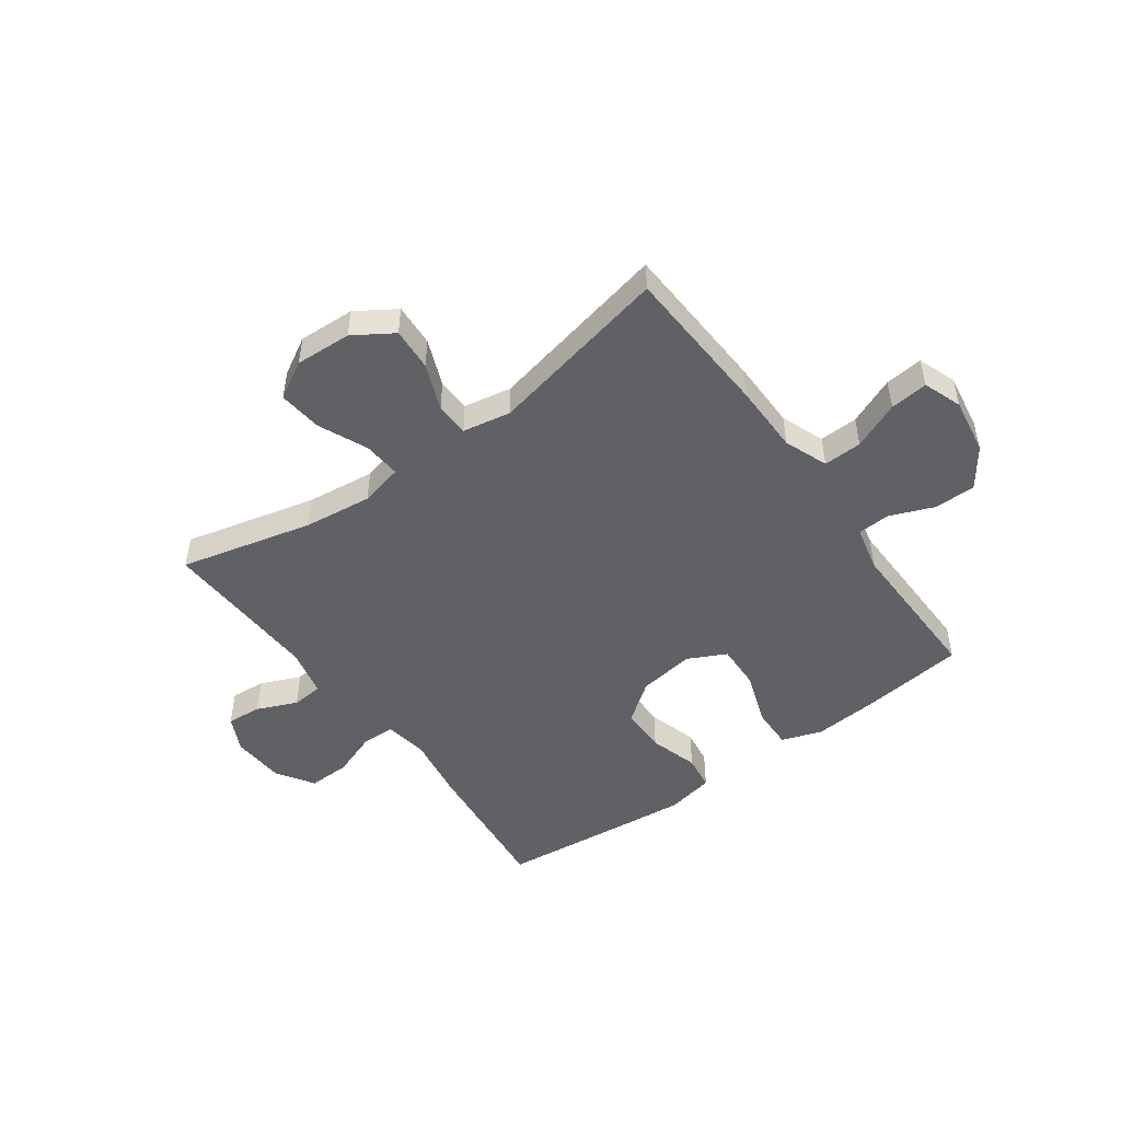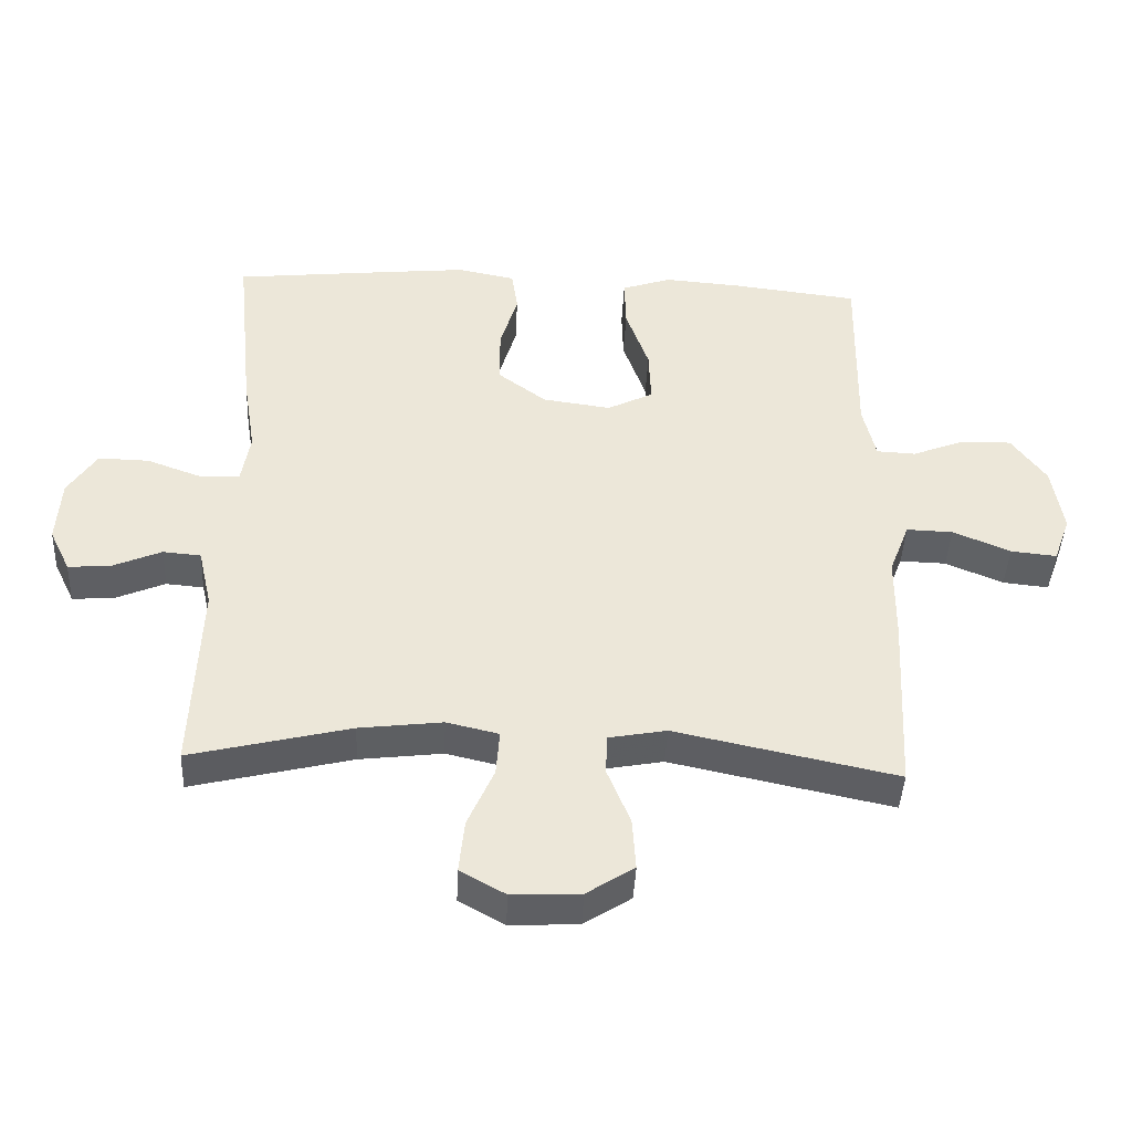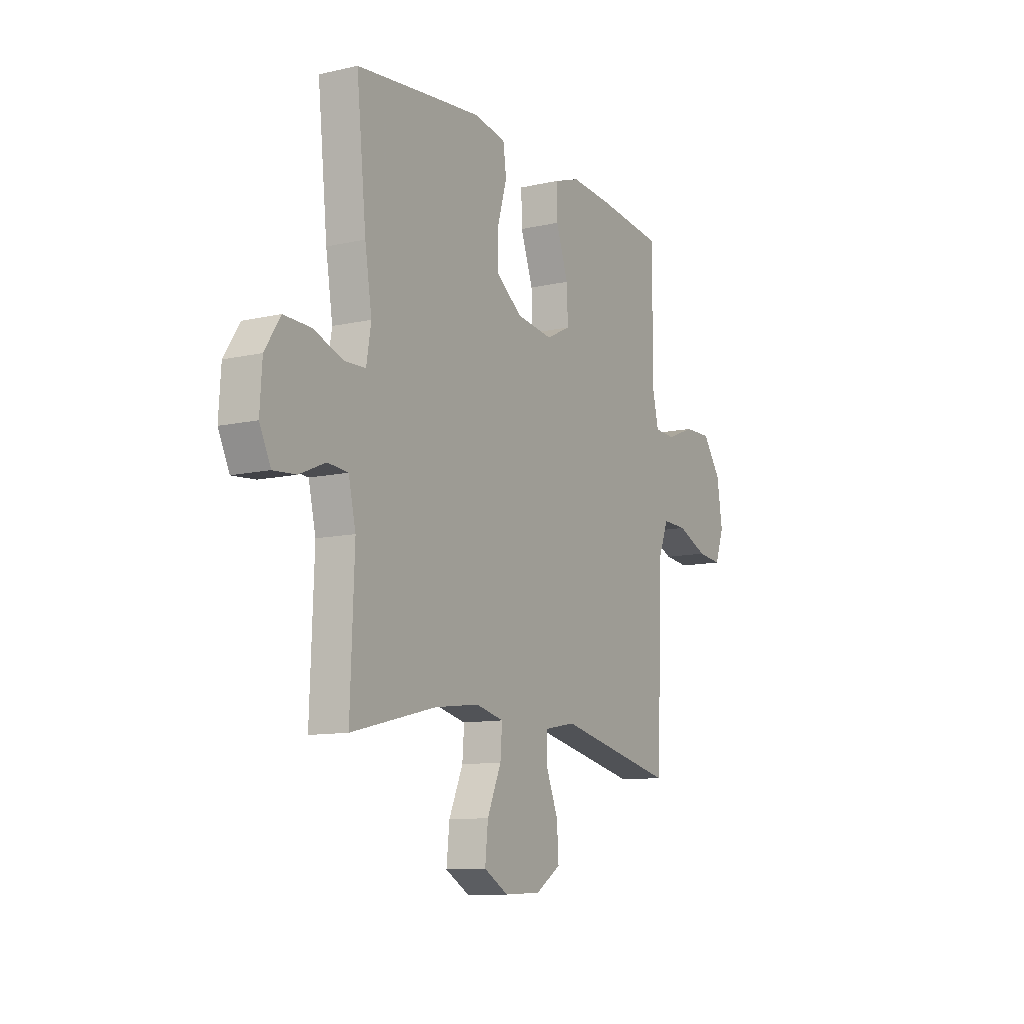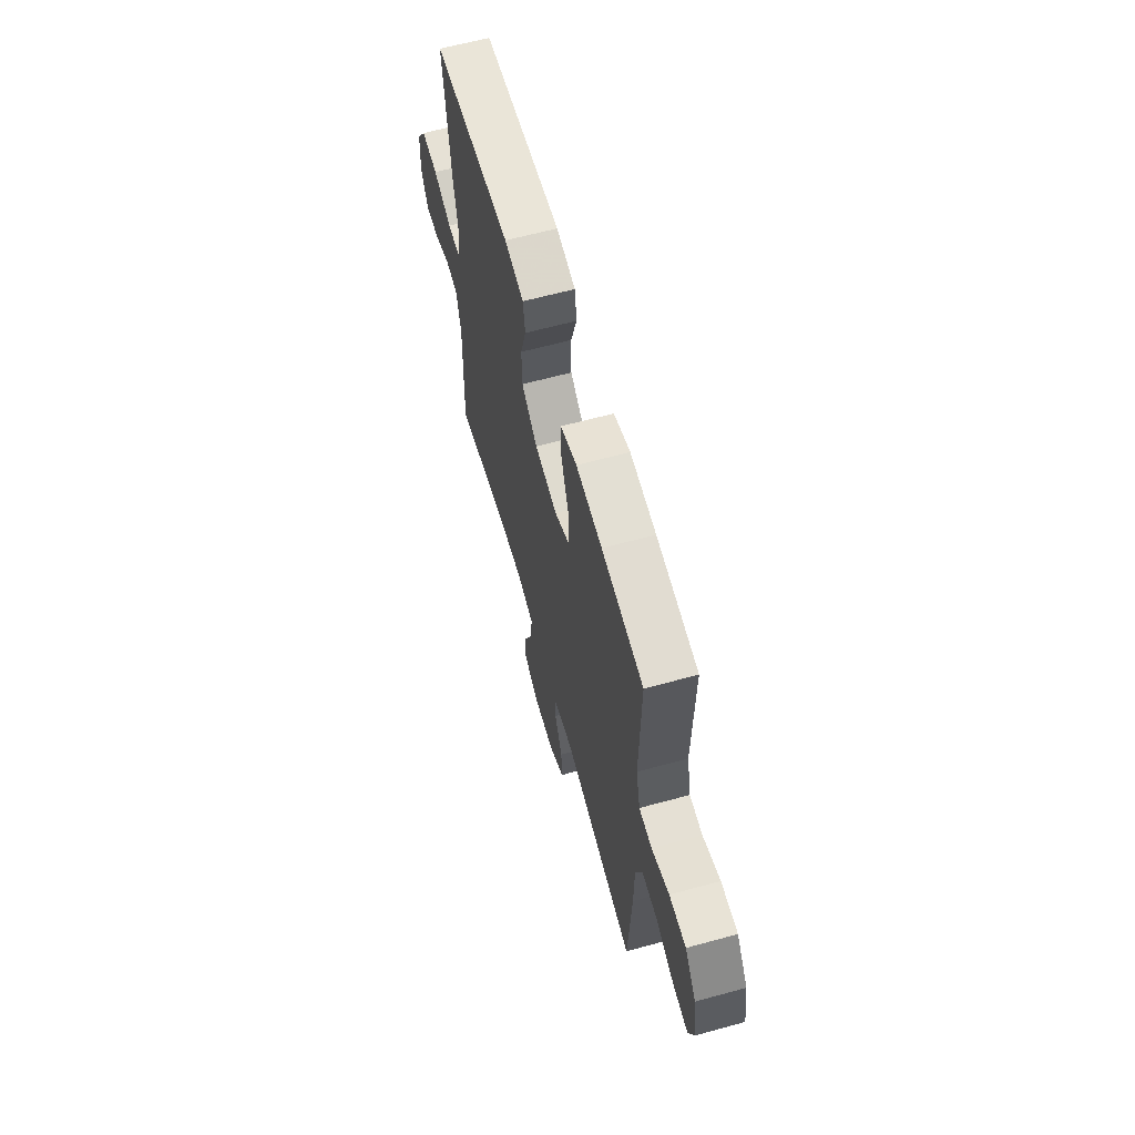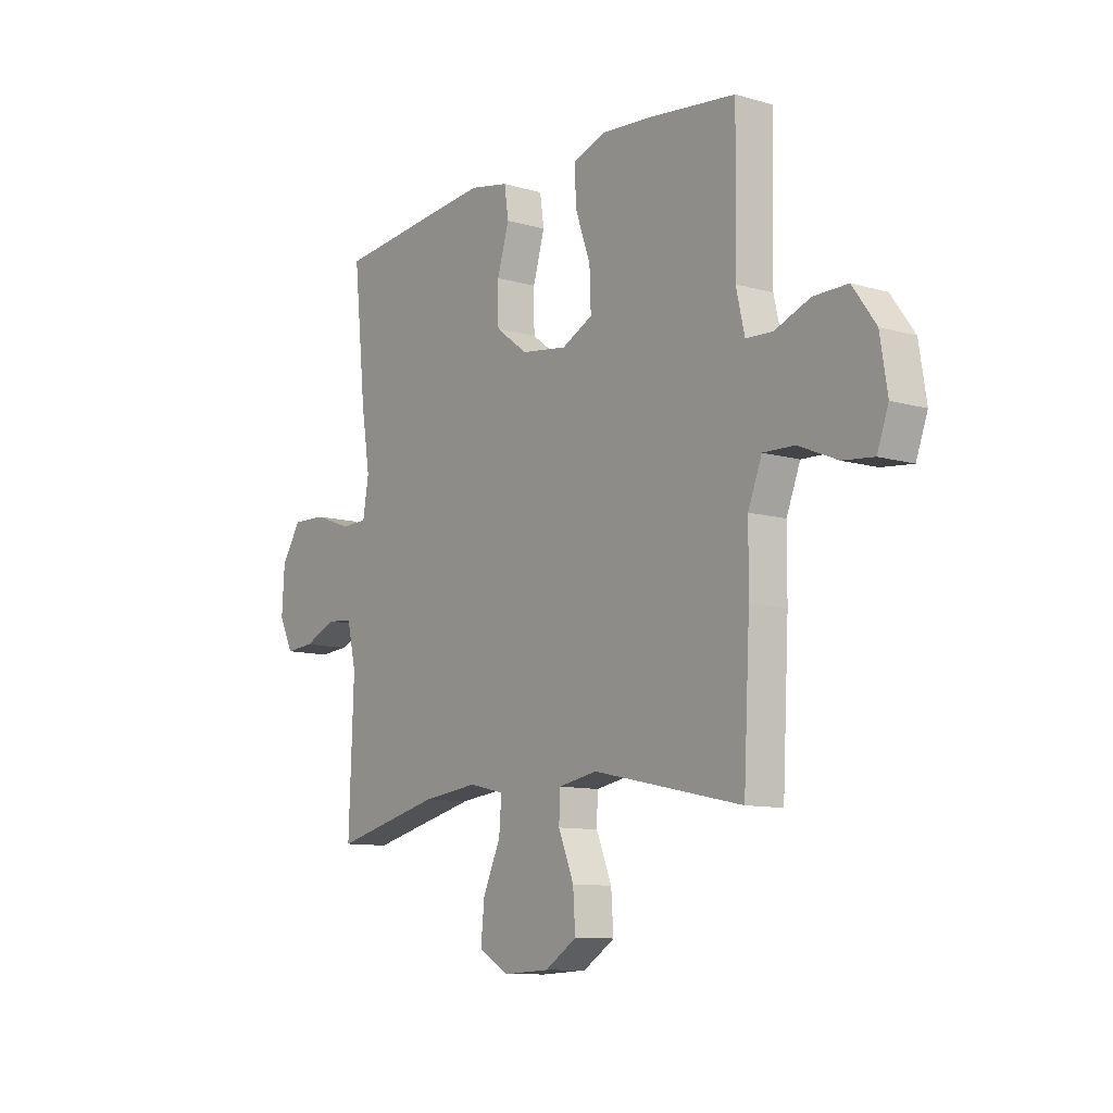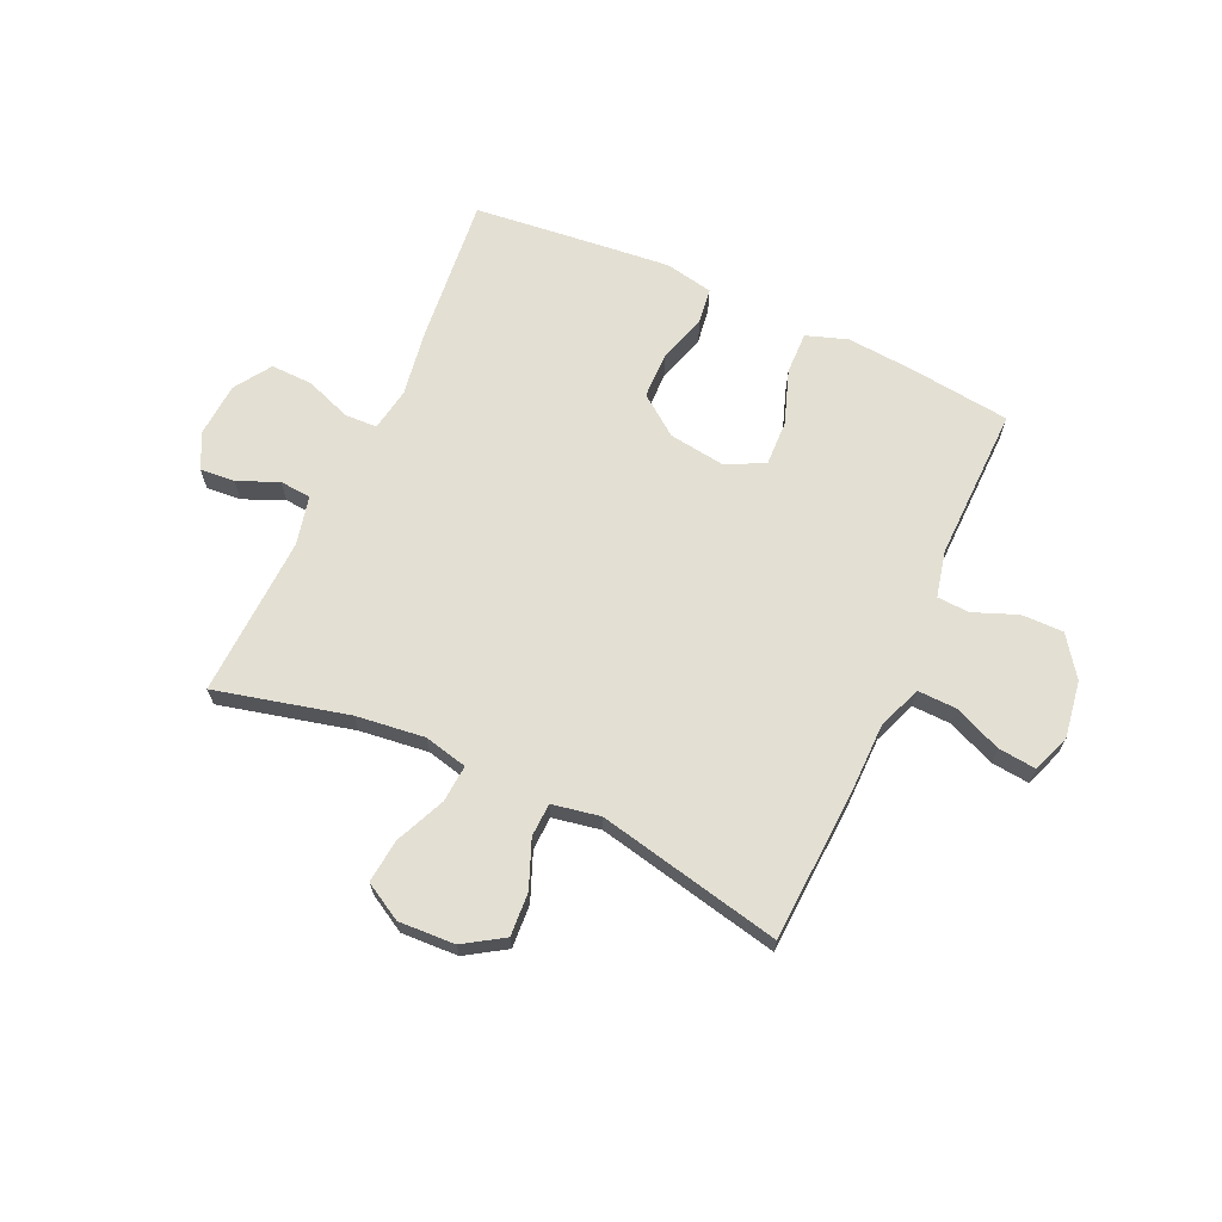
<metadata>
{"format":"obj","ext":"obj","renderer":"f3d","projection":"perspective","resolution":1024,"background":"white","views":[{"elev":-49.1,"azim":-144.0,"up":"+Y"},{"elev":-42.8,"azim":177.3,"up":"+Z"},{"elev":-10.8,"azim":119.6,"up":"+Z"},{"elev":63.2,"azim":-105.5,"up":"+Z"},{"elev":-10.2,"azim":-126.6,"up":"+Z"},{"elev":66.9,"azim":-155.4,"up":"+Y"}]}
</metadata>
<code>
v 0.5 0.07 0.5
v 0.473 0.07 0.236
v 0.454 0.07 0.117
v 0.467 0.07 0.04
v 0.525 0.07 0.038
v 0.607 0.07 0.068
v 0.682 0.07 0.07
v 0.725 0.07 0.004
v 0.731 0.07 -0.092
v 0.7 0.07 -0.156
v 0.637 0.07 -0.151
v 0.565 0.07 -0.12
v 0.509 0.07 -0.125
v 0.489 0.07 -0.212
v 0.5 0.07 -0.5
v 0.263 0.07 -0.442
v 0.14 0.07 -0.427
v 0.063 0.07 -0.445
v 0.068 0.07 -0.512
v 0.107 0.07 -0.601
v 0.115 0.07 -0.679
v 0.048 0.07 -0.717
v -0.053 0.07 -0.712
v -0.123 0.07 -0.667
v -0.118 0.07 -0.59
v -0.084 0.07 -0.506
v -0.086 0.07 -0.446
v -0.172 0.07 -0.43
v -0.5 0.07 -0.5
v -0.514 0.07 -0.228
v -0.515 0.07 -0.103
v -0.545 0.07 -0.025
v -0.614 0.07 -0.027
v -0.699 0.07 -0.063
v -0.767 0.07 -0.07
v -0.792 0.07 -0.001
v -0.776 0.07 0.1
v -0.725 0.07 0.171
v -0.65 0.07 0.17
v -0.572 0.07 0.139
v -0.514 0.07 0.142
v -0.495 0.07 0.224
v -0.5 0.07 0.5
v -0.314 0.07 0.522
v -0.198 0.07 0.531
v -0.125 0.07 0.506
v -0.127 0.07 0.431
v -0.161 0.07 0.334
v -0.164 0.07 0.253
v -0.096 0.07 0.219
v 0.005 0.07 0.233
v 0.076 0.07 0.286
v 0.077 0.07 0.369
v 0.051 0.07 0.457
v 0.06 0.07 0.52
v 0.146 0.07 0.537
v 0.275 0.07 0.524
v 0.5 0 0.5
v 0.473 0 0.236
v 0.454 0 0.117
v 0.467 0 0.04
v 0.525 0 0.038
v 0.607 0 0.068
v 0.682 0 0.07
v 0.725 0 0.004
v 0.731 0 -0.092
v 0.7 0 -0.156
v 0.637 0 -0.151
v 0.565 0 -0.12
v 0.509 0 -0.125
v 0.489 0 -0.212
v 0.5 0 -0.5
v 0.263 0 -0.442
v 0.14 0 -0.427
v 0.063 0 -0.445
v 0.068 0 -0.512
v 0.107 0 -0.601
v 0.115 0 -0.679
v 0.048 0 -0.717
v -0.053 0 -0.712
v -0.123 0 -0.667
v -0.118 0 -0.59
v -0.084 0 -0.506
v -0.086 0 -0.446
v -0.172 0 -0.43
v -0.5 0 -0.5
v -0.514 0 -0.228
v -0.515 0 -0.103
v -0.545 0 -0.025
v -0.614 0 -0.027
v -0.699 0 -0.063
v -0.767 0 -0.07
v -0.792 0 -0.001
v -0.776 0 0.1
v -0.725 0 0.171
v -0.65 0 0.17
v -0.572 0 0.139
v -0.514 0 0.142
v -0.495 0 0.224
v -0.5 0 0.5
v -0.314 0 0.522
v -0.198 0 0.531
v -0.125 0 0.506
v -0.127 0 0.431
v -0.161 0 0.334
v -0.164 0 0.253
v -0.096 0 0.219
v 0.005 0 0.233
v 0.076 0 0.286
v 0.077 0 0.369
v 0.051 0 0.457
v 0.06 0 0.52
v 0.146 0 0.537
v 0.275 0 0.524
f 53 54 55 56
f 52 53 56 57
f 45 46 47 48
f 45 48 49
f 42 43 44 45
f 41 42 45 49
f 37 38 39 40
f 37 40 41
f 36 37 41
f 33 34 35 36
f 32 33 36 41
f 31 32 41 49
f 28 29 30 31
f 27 28 31 49
f 23 24 25 26
f 23 26 27
f 19 20 21 22
f 18 19 22 23
f 14 15 16
f 13 14 16 17
f 9 10 11 12
f 9 12 13
f 8 9 13
f 5 6 7 8
f 4 5 8 13
f 57 1 2 3
f 52 57 3 4
f 23 27 49 50
f 18 23 50 51
f 17 18 51 52
f 4 13 17 52
f 113 112 111 110
f 114 113 110 109
f 105 104 103 102
f 106 105 102
f 102 101 100 99
f 106 102 99 98
f 97 96 95 94
f 98 97 94
f 98 94 93
f 93 92 91 90
f 98 93 90 89
f 106 98 89 88
f 88 87 86 85
f 106 88 85 84
f 83 82 81 80
f 84 83 80
f 79 78 77 76
f 80 79 76 75
f 73 72 71
f 74 73 71 70
f 69 68 67 66
f 70 69 66
f 70 66 65
f 65 64 63 62
f 70 65 62 61
f 60 59 58 114
f 61 60 114 109
f 107 106 84 80
f 108 107 80 75
f 109 108 75 74
f 109 74 70 61
f 1 58 59 2
f 2 59 60 3
f 3 60 61 4
f 4 61 62 5
f 5 62 63 6
f 6 63 64 7
f 7 64 65 8
f 8 65 66 9
f 9 66 67 10
f 10 67 68 11
f 11 68 69 12
f 12 69 70 13
f 13 70 71 14
f 14 71 72 15
f 15 72 73 16
f 16 73 74 17
f 17 74 75 18
f 18 75 76 19
f 19 76 77 20
f 20 77 78 21
f 21 78 79 22
f 22 79 80 23
f 23 80 81 24
f 24 81 82 25
f 25 82 83 26
f 26 83 84 27
f 27 84 85 28
f 28 85 86 29
f 29 86 87 30
f 30 87 88 31
f 31 88 89 32
f 32 89 90 33
f 33 90 91 34
f 34 91 92 35
f 35 92 93 36
f 36 93 94 37
f 37 94 95 38
f 38 95 96 39
f 39 96 97 40
f 40 97 98 41
f 41 98 99 42
f 42 99 100 43
f 43 100 101 44
f 44 101 102 45
f 45 102 103 46
f 46 103 104 47
f 47 104 105 48
f 48 105 106 49
f 49 106 107 50
f 50 107 108 51
f 51 108 109 52
f 52 109 110 53
f 53 110 111 54
f 54 111 112 55
f 55 112 113 56
f 56 113 114 57
f 57 114 58 1

</code>
